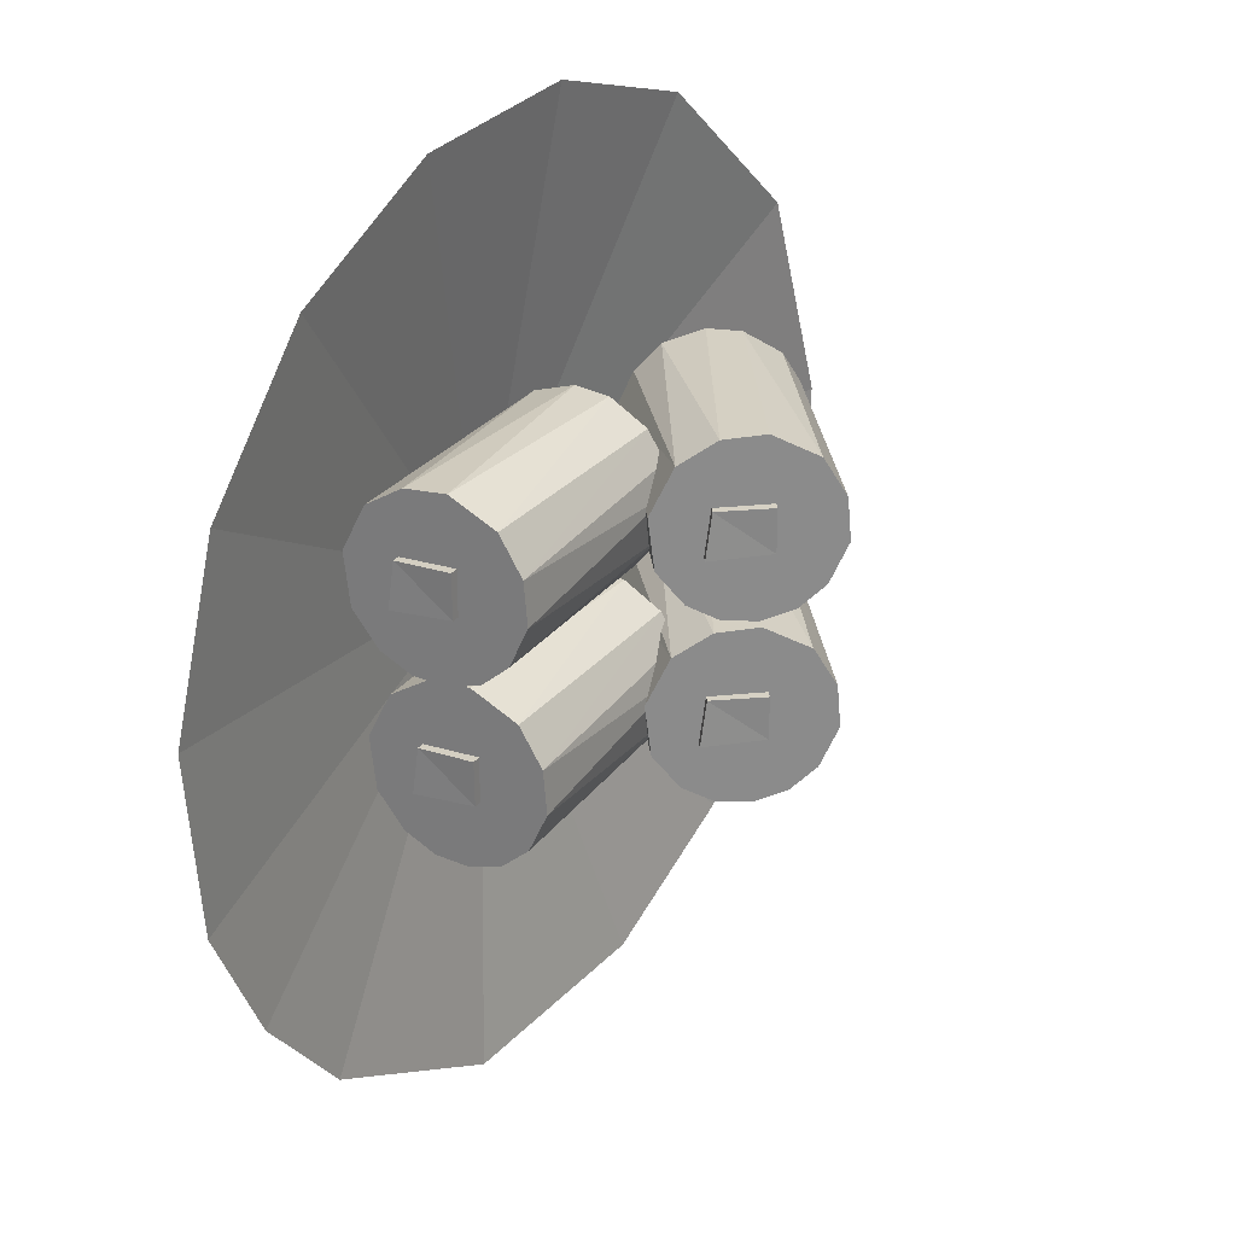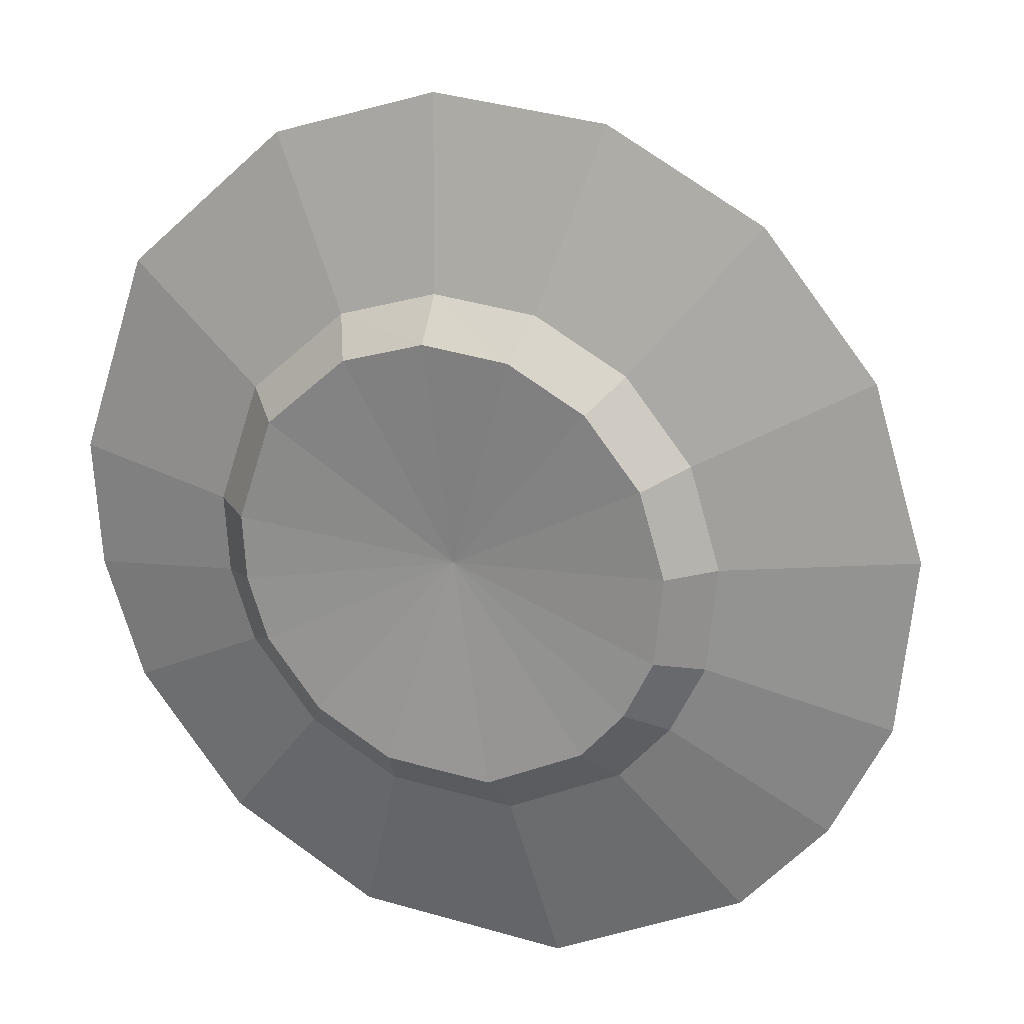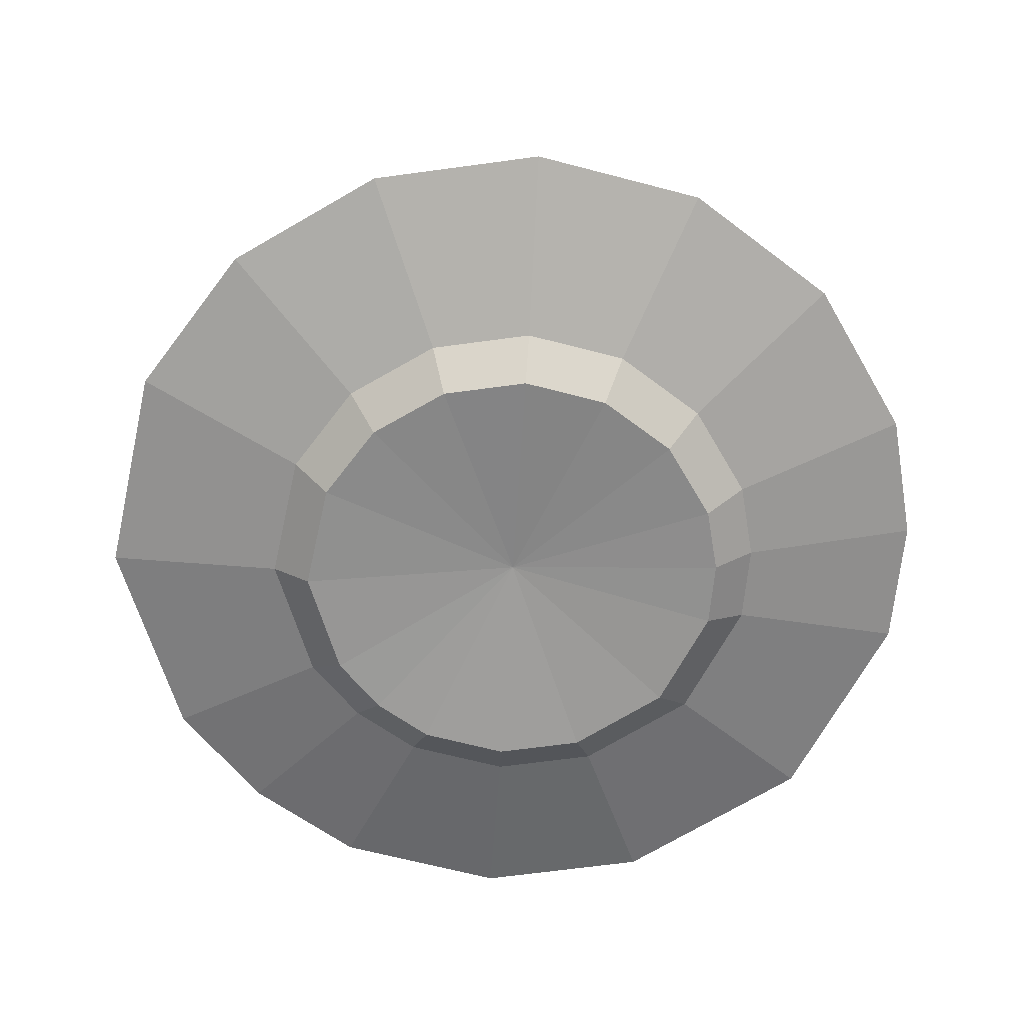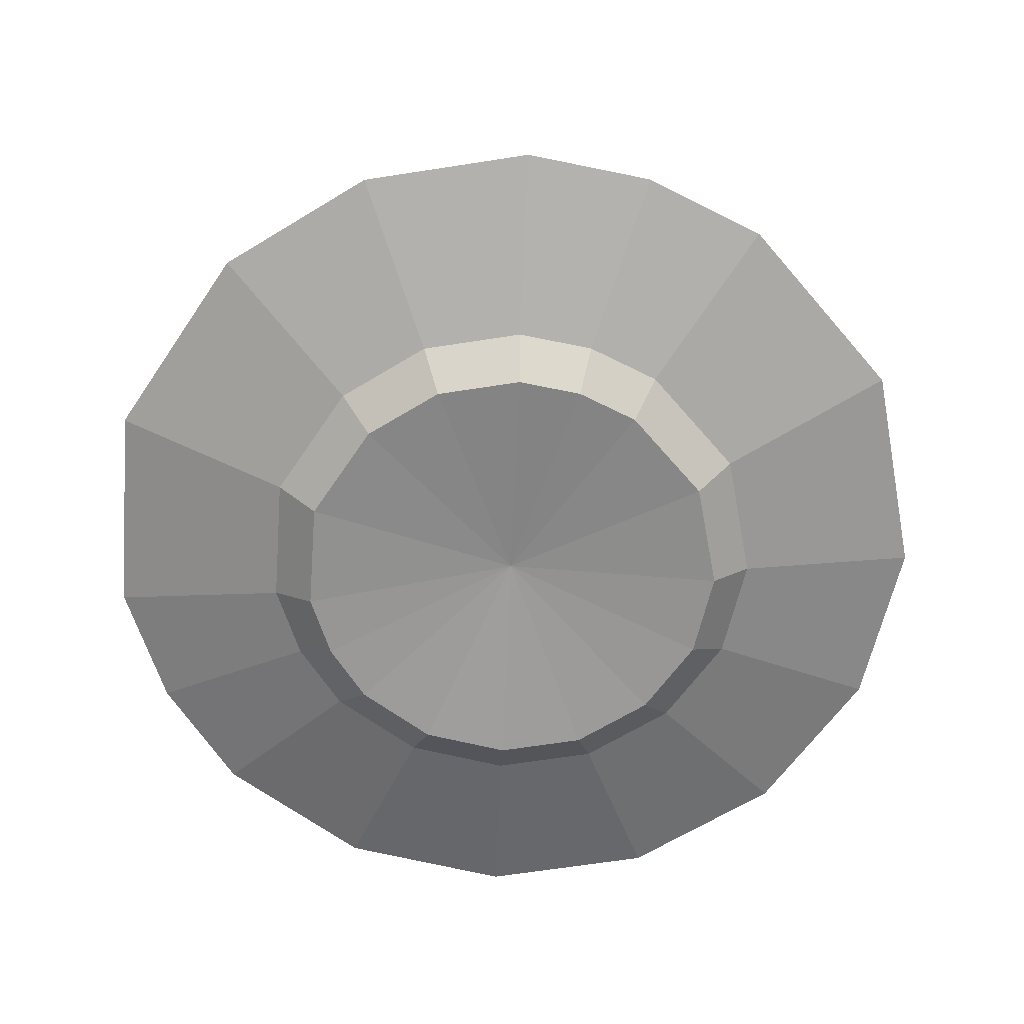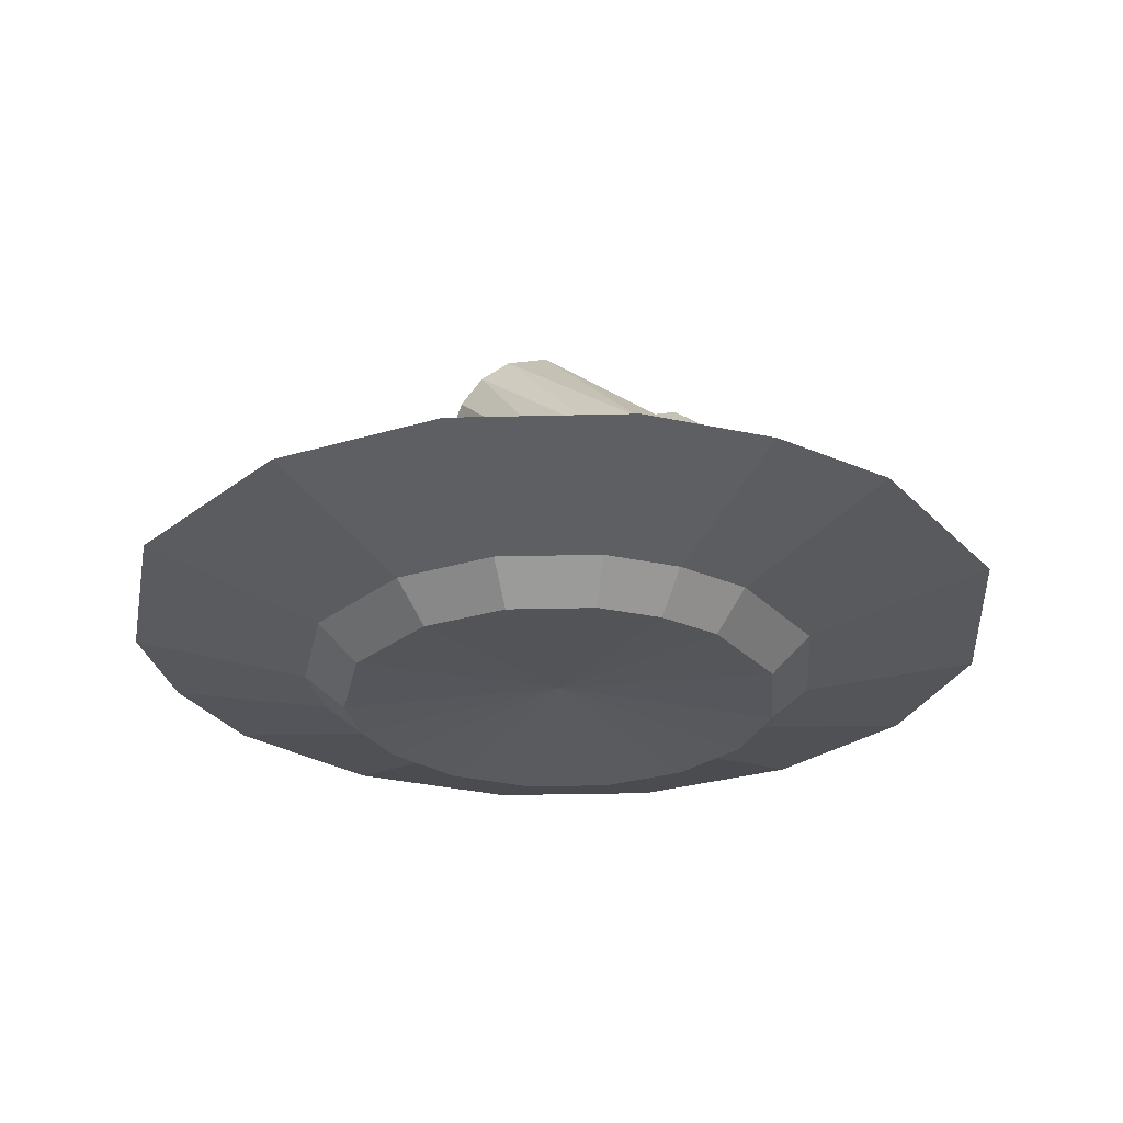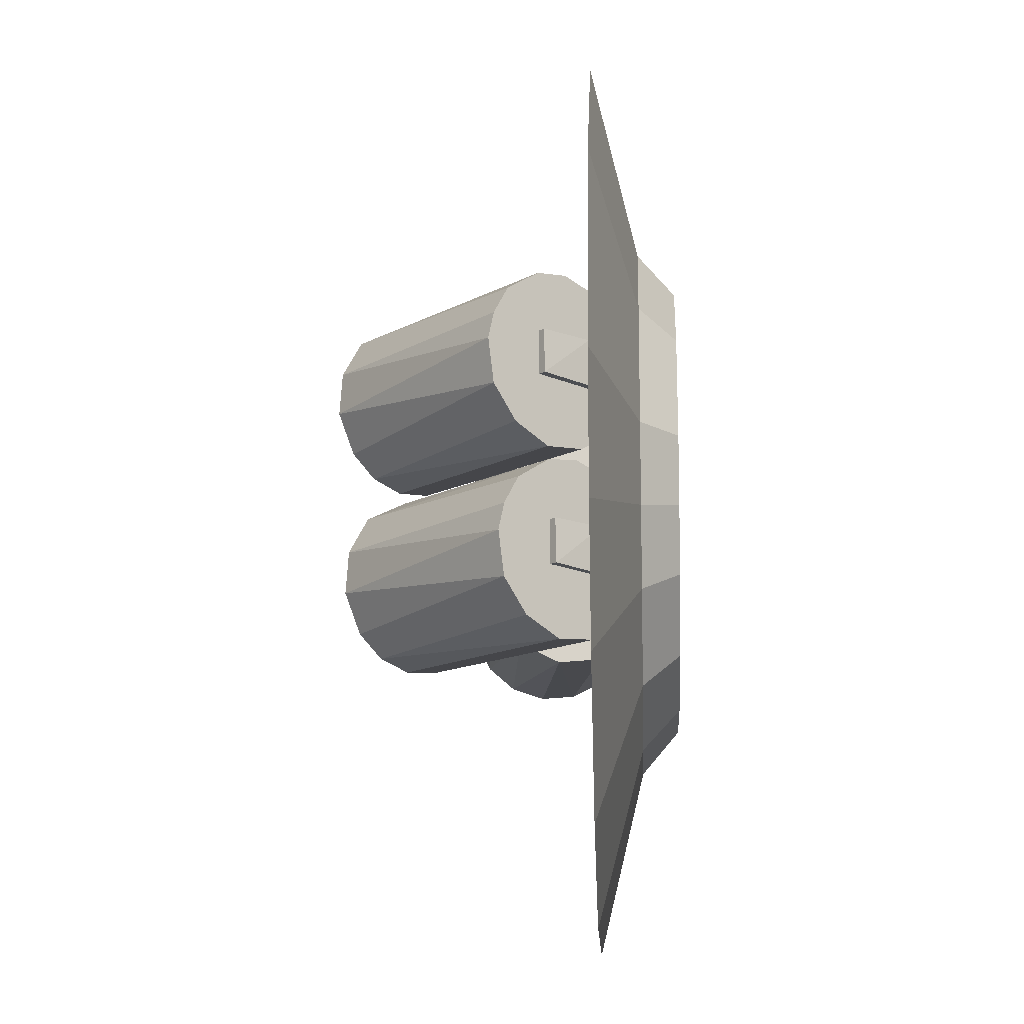
<metadata>
{"format":"obj","ext":"obj","renderer":"f3d","projection":"perspective","resolution":1024,"background":"white","views":[{"elev":26.6,"azim":125.5,"up":"+Z"},{"elev":20.3,"azim":22.6,"up":"+Z"},{"elev":-66.2,"azim":35.9,"up":"+Y"},{"elev":-66.0,"azim":-120.5,"up":"+Y"},{"elev":-27.9,"azim":-127.2,"up":"+Y"},{"elev":-12.9,"azim":-87.1,"up":"+Z"}]}
</metadata>
<code>
o Cylinder002_Cylinder003
v -0.2624 0.5173 0.01211
v -0.05624 0.6911 0.01209
v -0.03173 0.6632 0.01509
v -0.2322 0.4829 0.01606
v -0.07965 0.7178 0.02353
v -0.009837 0.6383 0.03208
v -0.1923 0.4374 0.07235
v -0.1896 0.4344 0.1281
v -0.3144 0.5765 0.1147
v -0.2107 0.4584 0.0342
v -0.09838 0.7391 0.04767
v 0.009101 0.6167 0.06793
v -0.2176 0.4663 0.1883
v -0.2709 0.527 0.1979
v -0.2976 0.5573 0.1733
v -0.3095 0.571 0.1434
v -0.1993 0.4455 0.1598
v -0.3096 0.5711 0.06793
v 0.01363 0.6116 0.1234
v -0.1116 0.7541 0.09054
v -0.2465 0.4992 0.2022
v -0.002942 0.6304 0.1733
v -0.2907 0.5495 0.03208
v -0.0598 0.6952 0.2018
v -0.02961 0.6608 0.1979
v -0.09275 0.7327 0.1767
v -0.109 0.7511 0.1363
v -0.05828 0.7067 0.08519
v -0.01878 0.6614 0.1305
v -0.05733 0.7075 0.1323
v -0.01381 0.6572 0.08067
v -0.2772 0.5197 0.08802
v -0.2763 0.5206 0.1351
v -0.2377 0.4744 0.1333
v -0.2327 0.4702 0.08349
f 1 2 3
f 1 3 4
f 5 6 3
f 7 8 9
f 4 3 6
f 4 6 10
f 11 12 6
f 13 14 15
f 10 6 12
f 10 12 7
f 8 16 9
f 5 11 6
f 17 13 15
f 10 7 18
f 7 12 19
f 7 19 8
f 20 19 12
f 11 20 12
f 8 17 15
f 13 21 14
f 8 19 22
f 8 22 17
f 10 18 23
f 17 22 13
f 24 25 22
f 18 20 11
f 13 22 25
f 2 1 5
f 26 22 19
f 13 25 21
f 21 25 24
f 4 10 23
f 27 26 19
f 21 24 14
f 7 9 18
f 18 11 23
f 14 24 26
f 14 26 15
f 3 2 5
f 23 11 5
f 26 24 22
f 23 1 4
f 15 26 27
f 15 27 16
f 8 15 16
f 16 27 9
f 9 27 20
f 20 27 19
f 5 1 23
f 9 20 18
f 28 30 29
f 28 29 31
f 32 34 33
f 32 35 34
f 30 34 29
f 29 35 31
f 31 35 28
f 33 28 32
f 33 34 30
f 34 35 29
f 28 35 32
f 30 28 33
o Cylinder001_Cylinder002
v -0.06952 0.5126 -0.183
v 0.1986 0.541 -0.1831
v 0.2033 0.5042 -0.1801
v -0.06378 0.4672 -0.1791
v 0.1942 0.5762 -0.1716
v 0.2074 0.4713 -0.1631
v -0.05619 0.4072 -0.1228
v -0.05568 0.4031 -0.06706
v -0.0794 0.5907 -0.08049
v -0.05969 0.4349 -0.161
v 0.1906 0.6044 -0.1475
v 0.211 0.4428 -0.1272
v -0.061 0.4452 -0.006835
v -0.07113 0.5254 0.002726
v -0.0762 0.5655 -0.02183
v -0.07848 0.5835 -0.05179
v -0.05754 0.4178 -0.03534
v -0.07849 0.5836 -0.1272
v 0.2119 0.436 -0.07176
v 0.1881 0.6242 -0.1046
v -0.06649 0.4886 0.007029
v 0.2088 0.4609 -0.02183
v -0.07489 0.5551 -0.1631
v 0.198 0.5464 0.006671
v 0.2037 0.501 0.002726
v 0.1917 0.5959 -0.01844
v 0.1886 0.6203 -0.05886
v 0.2057 0.555 -0.11
v 0.213 0.4954 -0.0647
v 0.2069 0.5552 -0.0629
v 0.2148 0.4892 -0.1145
v -0.08044 0.5229 -0.1071
v -0.07918 0.5231 -0.06008
v -0.0731 0.4633 -0.06188
v -0.07134 0.457 -0.1117
f 36 37 38
f 36 38 39
f 40 41 38
f 42 43 44
f 39 38 41
f 39 41 45
f 46 47 41
f 48 49 50
f 45 41 47
f 45 47 42
f 43 51 44
f 40 46 41
f 52 48 50
f 45 42 53
f 42 47 54
f 42 54 43
f 55 54 47
f 46 55 47
f 43 52 50
f 48 56 49
f 43 54 57
f 43 57 52
f 45 53 58
f 52 57 48
f 59 60 57
f 53 55 46
f 48 57 60
f 37 36 40
f 61 57 54
f 48 60 56
f 56 60 59
f 39 45 58
f 62 61 54
f 56 59 49
f 42 44 53
f 53 46 58
f 49 59 61
f 49 61 50
f 38 37 40
f 58 46 40
f 61 59 57
f 58 36 39
f 50 61 62
f 50 62 51
f 43 50 51
f 51 62 44
f 44 62 55
f 55 62 54
f 40 36 58
f 44 55 53
f 63 65 64
f 63 64 66
f 67 69 68
f 67 70 69
f 65 69 64
f 64 70 66
f 66 70 63
f 68 63 67
f 68 69 65
f 69 70 64
f 63 70 67
f 65 63 68
o Cylinder004_Cylinder005
v -0.2753 0.5058 -0.1929
v -0.06921 0.6797 -0.1929
v -0.04469 0.6518 -0.1899
v -0.2451 0.4715 -0.189
v -0.09261 0.7063 -0.1815
v -0.0228 0.6268 -0.173
v -0.2052 0.426 -0.1327
v -0.2025 0.4229 -0.07694
v -0.3273 0.565 -0.09037
v -0.2237 0.447 -0.1708
v -0.1113 0.7277 -0.1574
v -0.003863 0.6053 -0.1371
v -0.2305 0.4548 -0.01672
v -0.2839 0.5155 -0.007155
v -0.3105 0.5459 -0.03171
v -0.3225 0.5595 -0.06167
v -0.2123 0.4341 -0.04522
v -0.3226 0.5596 -0.1371
v 0.000663 0.6001 -0.08164
v -0.1245 0.7427 -0.1145
v -0.2594 0.4877 -0.002852
v -0.01591 0.619 -0.03171
v -0.3036 0.5381 -0.173
v -0.07277 0.6837 -0.00321
v -0.04258 0.6494 -0.007155
v -0.1057 0.7213 -0.02832
v -0.1219 0.7397 -0.06874
v -0.07124 0.6952 -0.1198
v -0.03174 0.65 -0.07458
v -0.07029 0.6961 -0.07278
v -0.02678 0.6458 -0.1244
v -0.2902 0.5083 -0.117
v -0.2892 0.5091 -0.06996
v -0.2507 0.463 -0.07176
v -0.2457 0.4588 -0.1215
f 71 72 73
f 71 73 74
f 75 76 73
f 77 78 79
f 74 73 76
f 74 76 80
f 81 82 76
f 83 84 85
f 80 76 82
f 80 82 77
f 78 86 79
f 75 81 76
f 87 83 85
f 80 77 88
f 77 82 89
f 77 89 78
f 90 89 82
f 81 90 82
f 78 87 85
f 83 91 84
f 78 89 92
f 78 92 87
f 80 88 93
f 87 92 83
f 94 95 92
f 88 90 81
f 83 92 95
f 72 71 75
f 96 92 89
f 83 95 91
f 91 95 94
f 74 80 93
f 97 96 89
f 91 94 84
f 77 79 88
f 88 81 93
f 84 94 96
f 84 96 85
f 73 72 75
f 93 81 75
f 96 94 92
f 93 71 74
f 85 96 97
f 85 97 86
f 78 85 86
f 86 97 79
f 79 97 90
f 90 97 89
f 75 71 93
f 79 90 88
f 98 100 99
f 98 99 101
f 102 104 103
f 102 105 104
f 100 104 99
f 99 105 101
f 101 105 98
f 103 98 102
f 103 104 100
f 104 105 99
f 98 105 102
f 100 98 103
o Cylinder
v -0.04012 0.5164 0.01953
v 0.228 0.5448 0.0195
v 0.2327 0.508 0.0225
v -0.03438 0.471 0.02347
v 0.2236 0.58 0.03094
v 0.2368 0.475 0.03949
v -0.02679 0.4109 0.07976
v -0.02628 0.4069 0.1355
v -0.05 0.5945 0.1221
v -0.03029 0.4387 0.04161
v 0.22 0.6082 0.05509
v 0.2404 0.4466 0.07534
v -0.0316 0.449 0.1957
v -0.04173 0.5292 0.2053
v -0.0468 0.5693 0.1807
v -0.04908 0.5872 0.1508
v -0.02814 0.4216 0.1672
v -0.04909 0.5874 0.07534
v 0.2413 0.4398 0.1308
v 0.2175 0.628 0.09795
v -0.03709 0.4924 0.2096
v 0.2382 0.4647 0.1807
v -0.04549 0.5589 0.03949
v 0.2274 0.5502 0.2092
v 0.2331 0.5048 0.2053
v 0.2211 0.5997 0.1841
v 0.218 0.6241 0.1437
v 0.2351 0.5588 0.09261
v 0.2424 0.4992 0.1379
v 0.2363 0.559 0.1397
v 0.2442 0.4929 0.08808
v -0.05104 0.5267 0.09543
v -0.04978 0.5269 0.1425
v -0.0437 0.4671 0.1407
v -0.04194 0.4608 0.0909
f 106 107 108
f 106 108 109
f 110 111 108
f 112 113 114
f 109 108 111
f 109 111 115
f 116 117 111
f 118 119 120
f 115 111 117
f 115 117 112
f 113 121 114
f 110 116 111
f 122 118 120
f 115 112 123
f 112 117 124
f 112 124 113
f 125 124 117
f 116 125 117
f 113 122 120
f 118 126 119
f 113 124 127
f 113 127 122
f 115 123 128
f 122 127 118
f 129 130 127
f 123 125 116
f 118 127 130
f 107 106 110
f 131 127 124
f 118 130 126
f 126 130 129
f 109 115 128
f 132 131 124
f 126 129 119
f 112 114 123
f 123 116 128
f 119 129 131
f 119 131 120
f 108 107 110
f 128 116 110
f 131 129 127
f 128 106 109
f 120 131 132
f 120 132 121
f 113 120 121
f 121 132 114
f 114 132 125
f 125 132 124
f 110 106 128
f 114 125 123
f 133 135 134
f 133 134 136
f 137 139 138
f 137 140 139
f 135 139 134
f 134 140 136
f 136 140 133
f 138 133 137
f 138 139 135
f 139 140 134
f 133 140 137
f 135 133 138
o plate_Cone
v -0.44 0.4711 -0.2341
v -0.000911 0.4025 0.000569
v -0.3168 0.4711 -0.3843
v -0.1454 0.4711 -0.4759
v 0.09696 0.471 -0.4915
v 0.315 0.4711 -0.3843
v 0.4111 0.4711 -0.2748
v 0.4755 0.4711 -0.144
v 0.4946 0.4711 0.04937
v -0.487 0.4711 -0.09611
v -0.4964 0.4711 0.04937
v -0.4181 0.471 0.2793
v -0.2356 0.4711 0.4397
v -0.04971 0.471 0.496
v 0.1436 0.4711 0.477
v 0.315 0.4711 0.3854
v 0.4382 0.4711 0.2353
v -0.1183 0.382 0.2201
v -0.02531 0.3818 0.2483
v 0.07136 0.382 0.2388
v -0.2095 0.3819 0.1399
v -0.2487 0.382 0.02497
v -0.2439 0.382 -0.04777
v -0.2205 0.382 -0.1168
v -0.1588 0.382 -0.1919
v 0.157 0.382 0.193
v -0.07318 0.382 -0.2377
v 0.04803 0.3819 -0.2455
v 0.157 0.382 -0.1919
v 0.2051 0.382 -0.1371
v 0.2373 0.382 -0.0717
v 0.2468 0.382 0.02497
v 0.2186 0.382 0.1179
v -0.1386 0.4218 0.2595
v -0.02864 0.4218 0.2929
v 0.08574 0.4218 0.2816
v -0.2466 0.4218 0.1647
v -0.2929 0.4218 0.02862
v -0.2873 0.4218 -0.05745
v -0.2595 0.4218 -0.1391
v -0.1866 0.4218 -0.2279
v 0.1871 0.4218 0.2274
v -0.08527 0.4218 -0.2821
v 0.05813 0.4217 -0.2913
v 0.1871 0.4218 -0.2279
v 0.244 0.4218 -0.1631
v 0.2821 0.4218 -0.08575
v 0.2934 0.4218 0.02862
v 0.26 0.4218 0.1386
f 141 142 143
f 142 144 143
f 142 145 144
f 142 146 145
f 142 147 146
f 142 148 147
f 142 149 148
f 142 141 150
f 142 150 151
f 142 151 152
f 142 152 153
f 142 153 154
f 142 154 155
f 156 142 155
f 142 156 157
f 142 157 149
f 158 142 159
f 159 142 160
f 161 142 158
f 162 142 161
f 163 142 162
f 164 142 163
f 165 142 164
f 160 142 166
f 167 142 165
f 168 142 167
f 169 142 168
f 170 142 169
f 171 142 170
f 172 142 171
f 173 142 172
f 166 142 173
f 174 158 159
f 174 159 175
f 175 159 160
f 175 160 176
f 177 161 158
f 177 158 174
f 178 162 161
f 178 161 177
f 179 163 162
f 179 162 178
f 180 164 163
f 180 163 179
f 181 165 164
f 181 164 180
f 176 160 166
f 176 166 182
f 183 167 165
f 183 165 181
f 184 168 167
f 184 167 183
f 185 169 168
f 185 168 184
f 186 170 169
f 186 169 185
f 187 171 170
f 187 170 186
f 188 172 171
f 188 171 187
f 189 173 172
f 189 172 188
f 182 166 173
f 182 173 189
f 153 174 175
f 153 175 154
f 154 175 176
f 154 176 155
f 152 177 174
f 152 174 153
f 151 178 177
f 151 177 152
f 150 179 178
f 150 178 151
f 141 180 179
f 141 179 150
f 143 181 180
f 180 141 143
f 155 176 182
f 155 182 156
f 144 183 181
f 144 181 143
f 145 184 183
f 145 183 144
f 146 185 184
f 146 184 145
f 147 186 185
f 147 185 146
f 148 187 186
f 148 186 147
f 149 188 187
f 149 187 148
f 157 189 188
f 157 188 149
f 156 182 189
f 156 189 157

</code>
